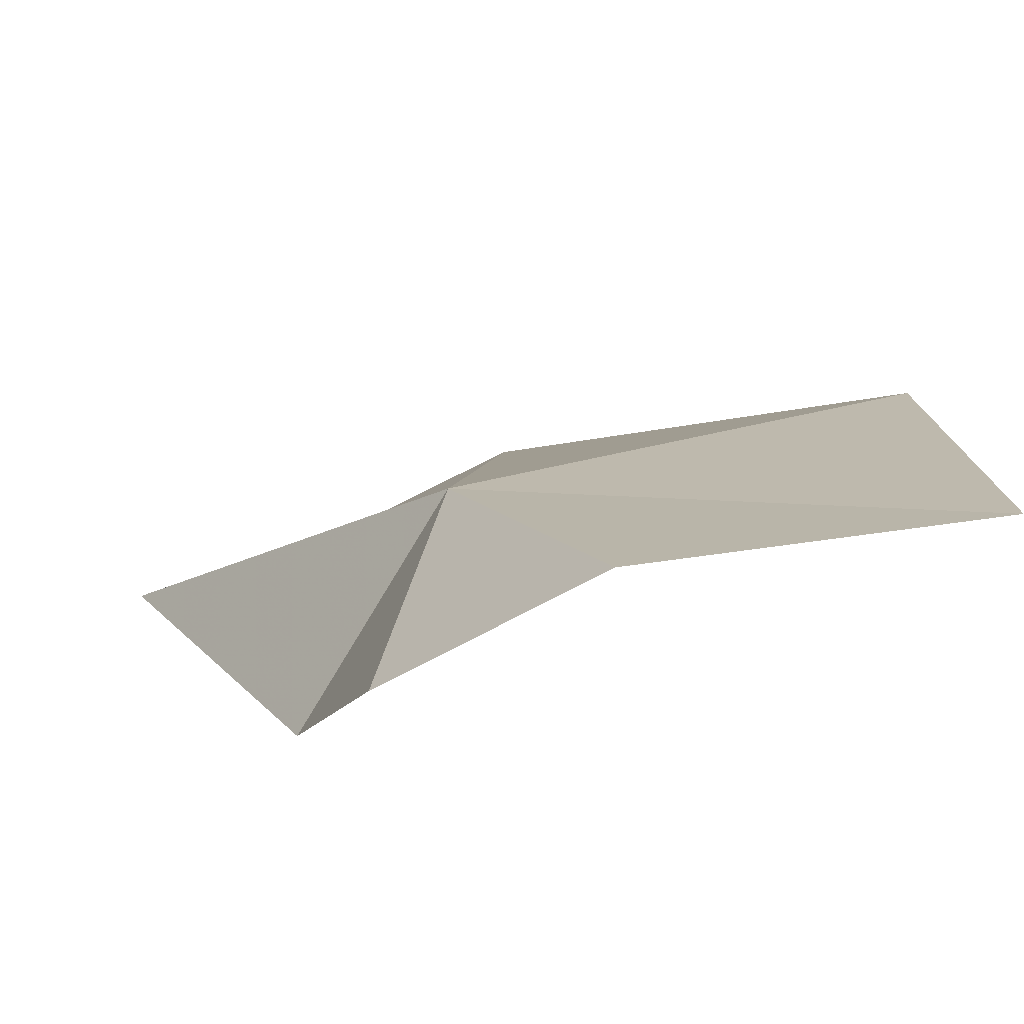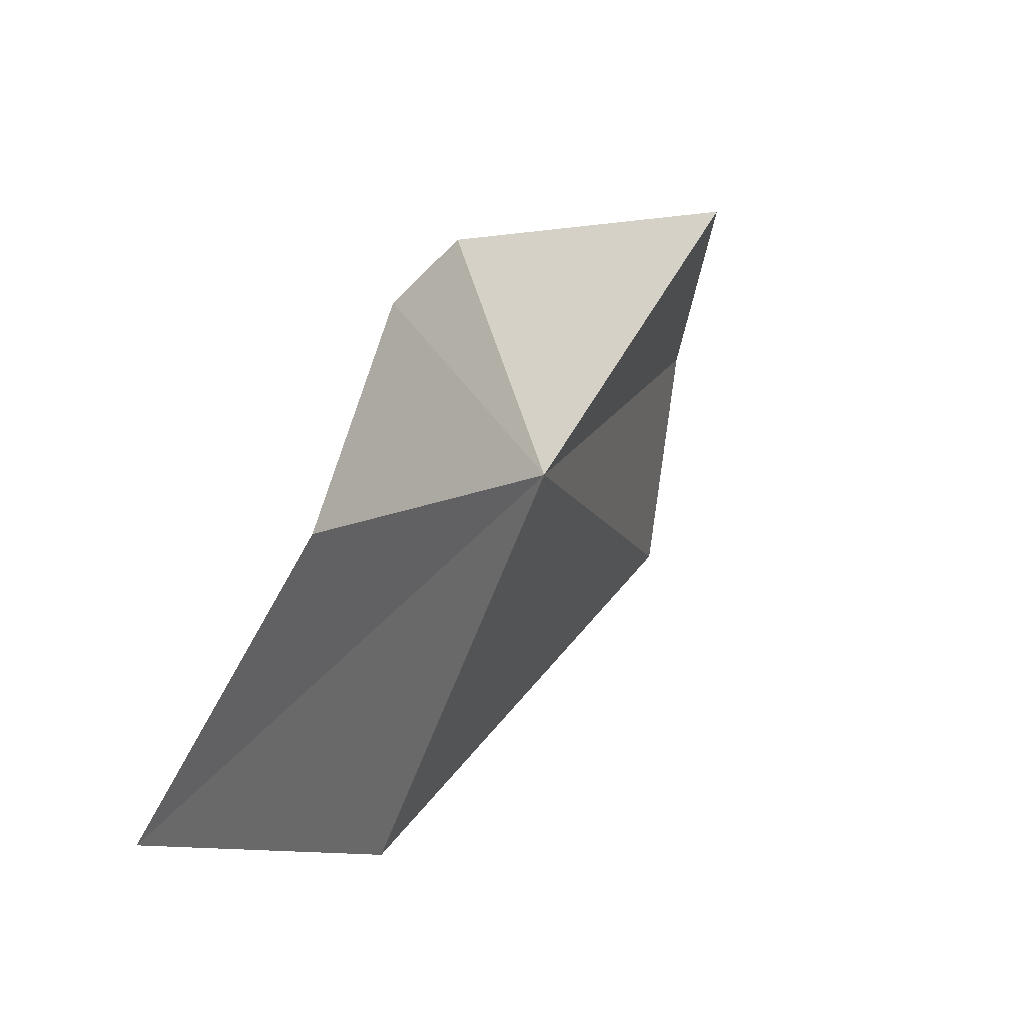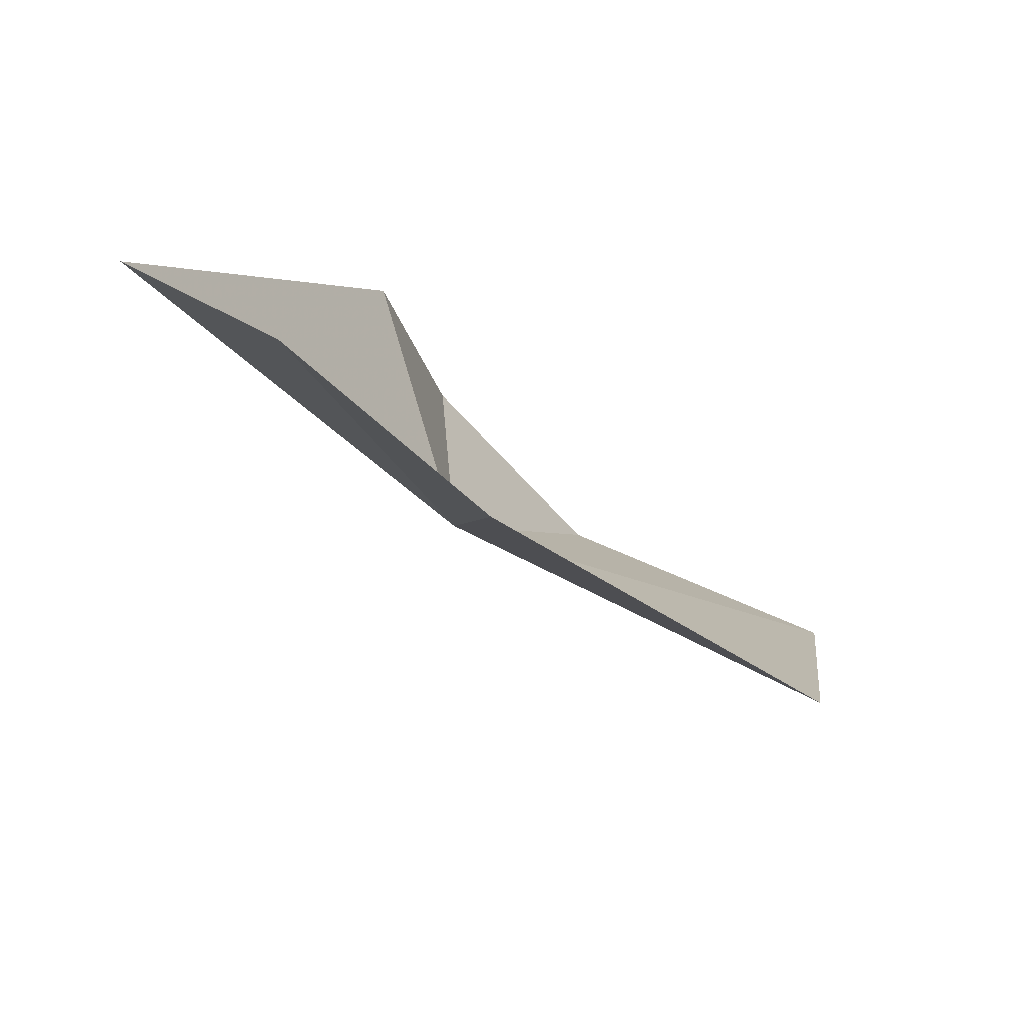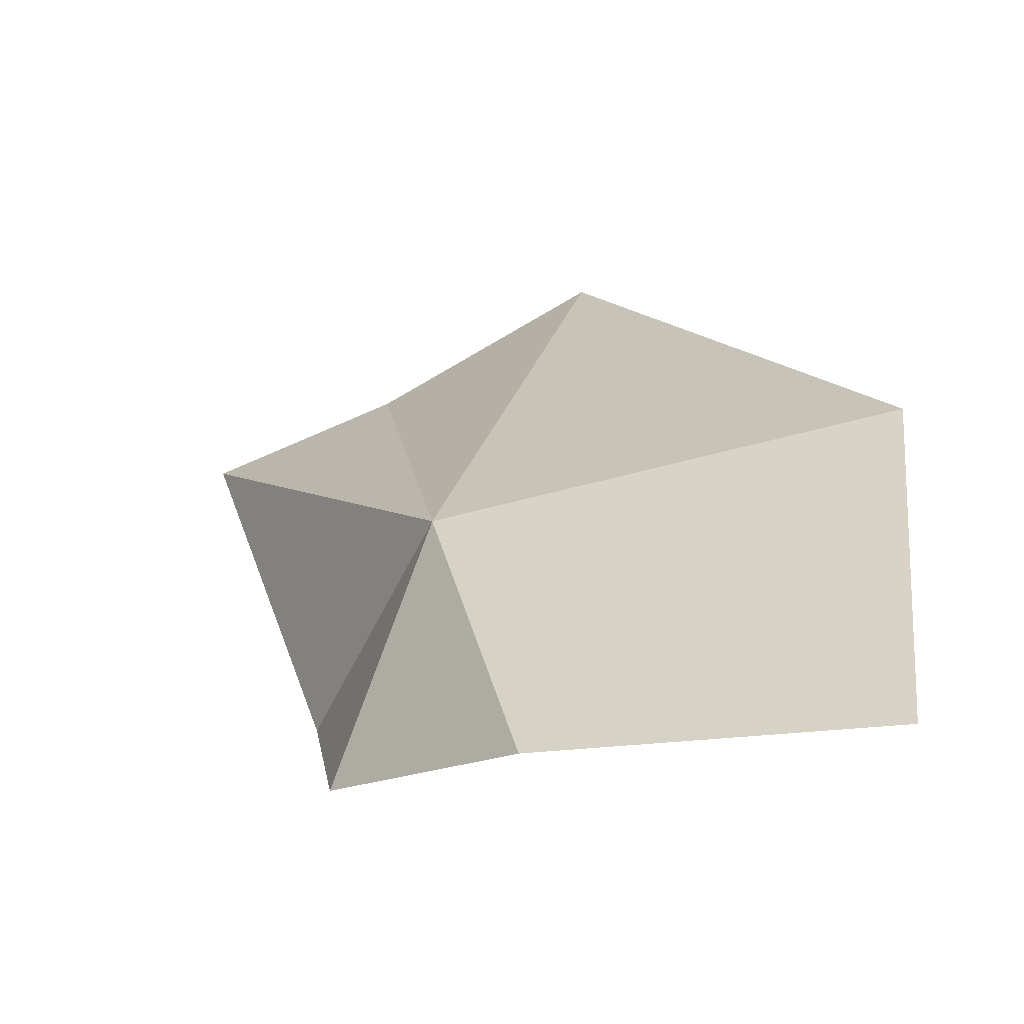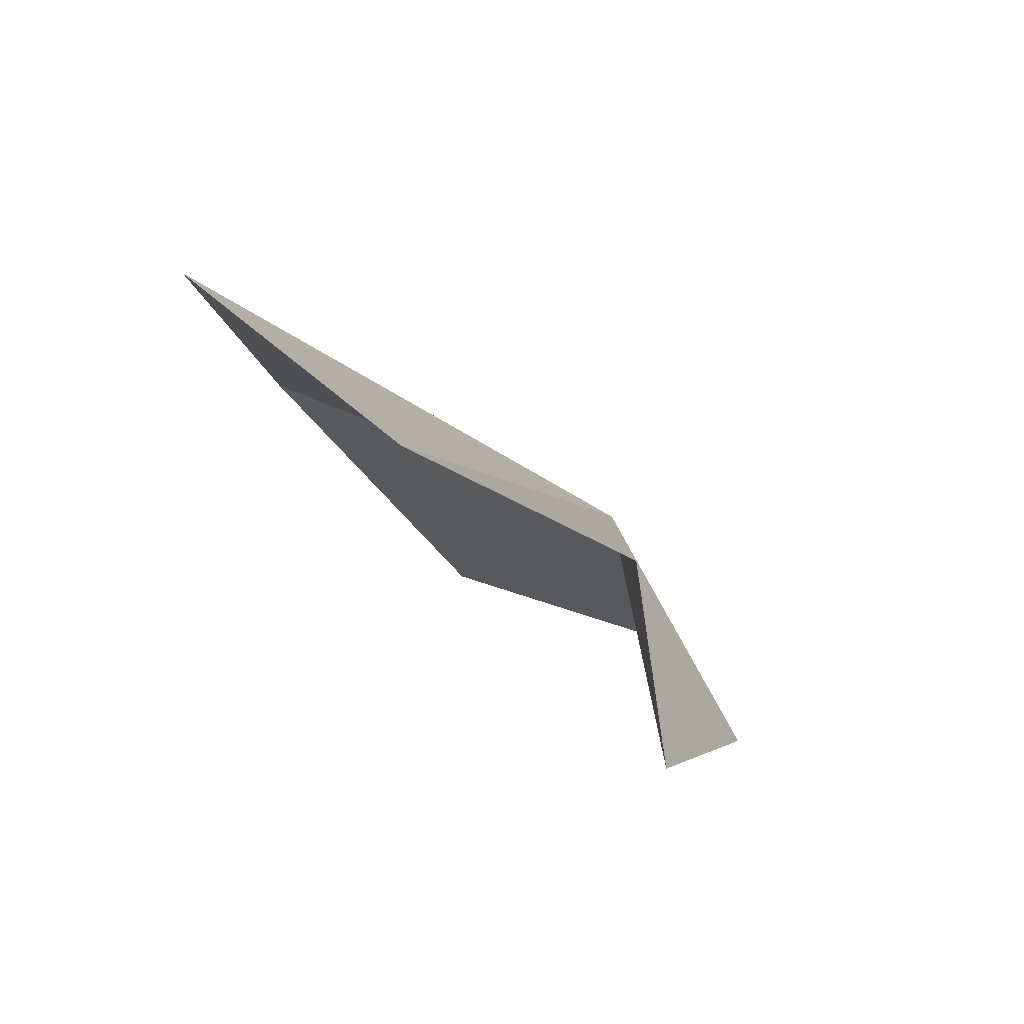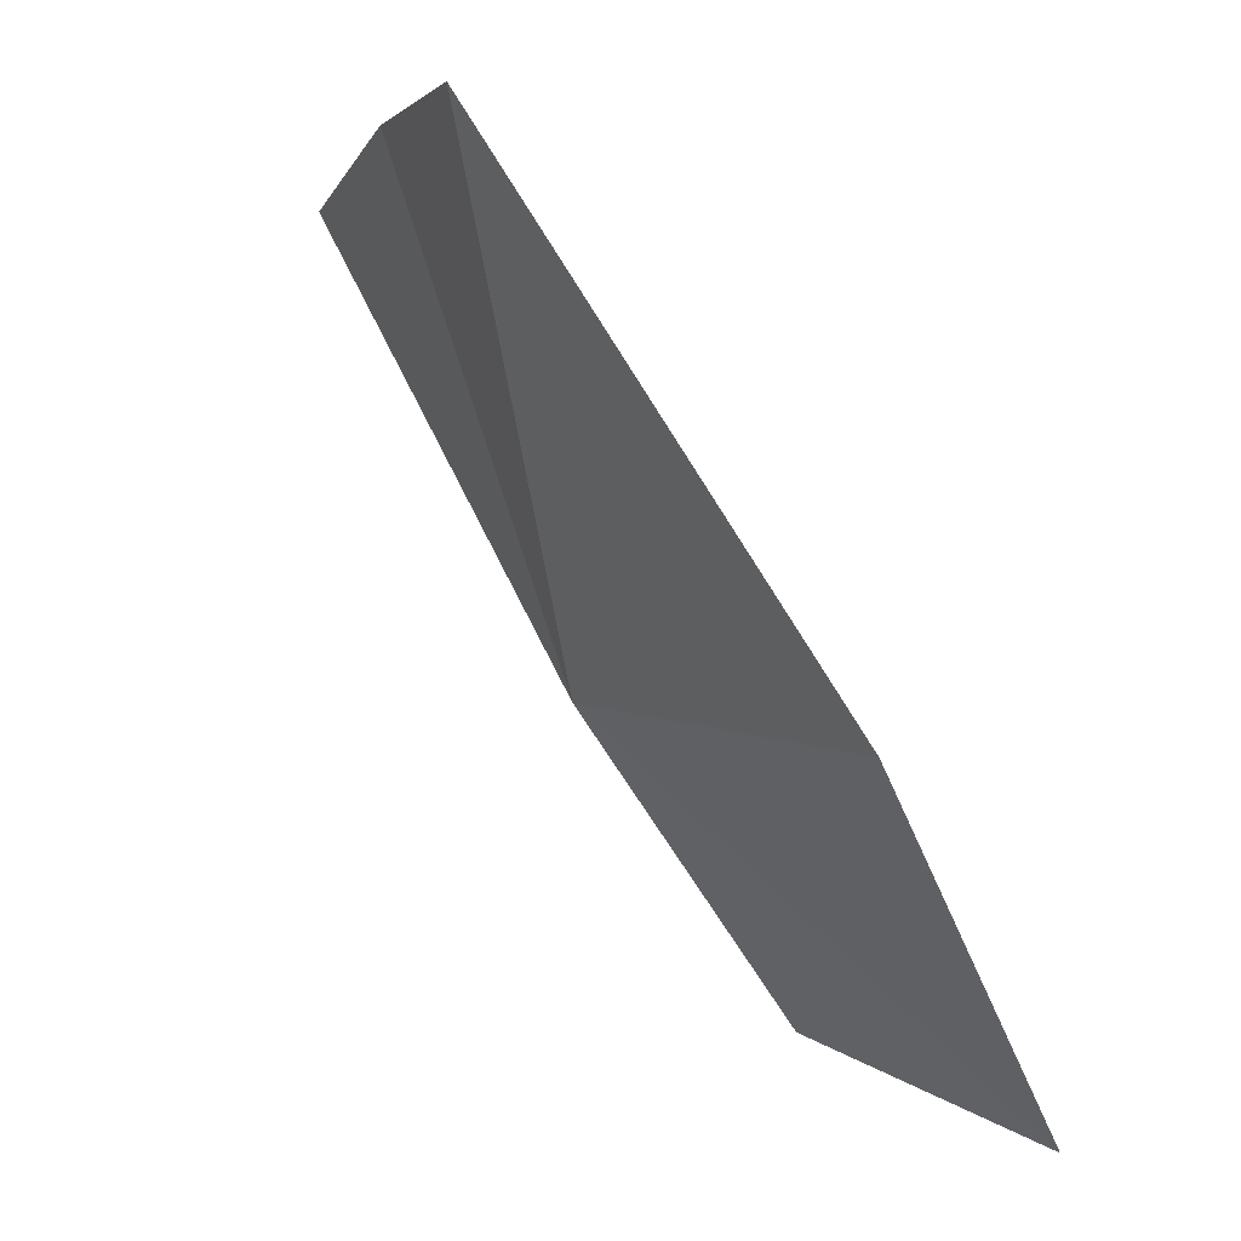
<metadata>
{"format":"obj","ext":"obj","renderer":"f3d","projection":"perspective","resolution":1024,"background":"white","views":[{"elev":-21.5,"azim":-6.4,"up":"+Z"},{"elev":-74.8,"azim":-126.2,"up":"+Y"},{"elev":60.7,"azim":13.2,"up":"+Y"},{"elev":0.2,"azim":5.2,"up":"+Z"},{"elev":8.4,"azim":-147.6,"up":"+Z"},{"elev":-1.0,"azim":43.6,"up":"+Y"}]}
</metadata>
<code>
v -4.664 -16.62 45.5
v -7.113 -12.7 45.92
v -5.623 -12.3 46.58
v -1.169 -19.71 44.24
v -3.772 -19.14 43.97
v -3.777 -12.41 47.61
v -1.092 -16.93 46.35
v -5.733 -15.62 43.79
v -5.294 -17.65 43.53
f 1 3 2
f 1 5 4
f 1 6 3
f 1 4 7
f 1 2 8
f 1 7 6
f 1 9 5
f 1 8 9

</code>
